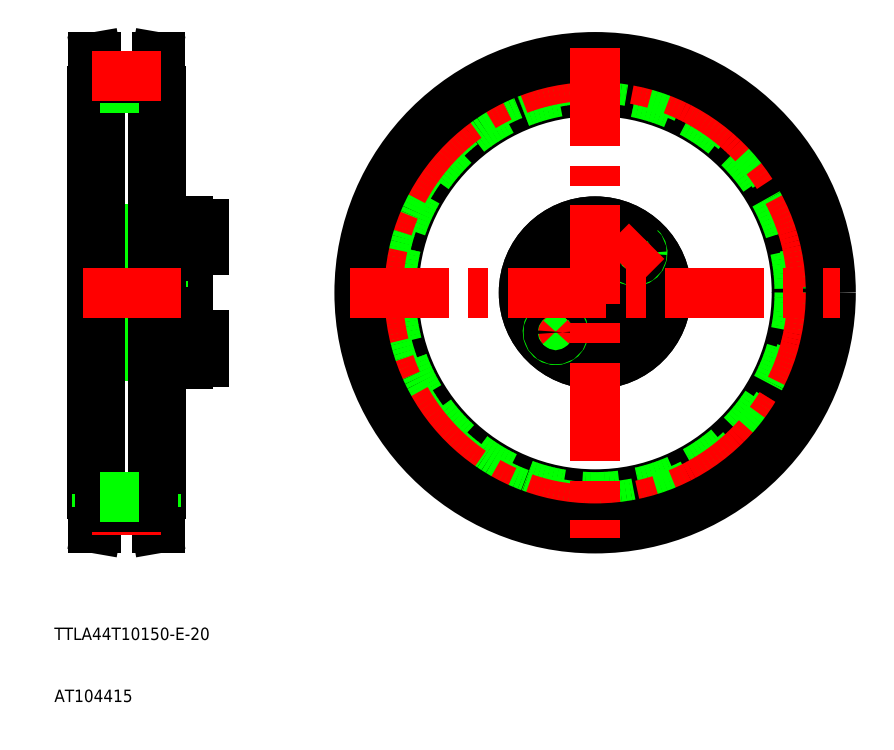
<metadata>
{"format":"dxf","ext":"dxf","renderer":"ezdxf+matplotlib","layout":"modelspace","background":"white","min_lineweight":24,"dpi":150}
</metadata>
<code>
0
SECTION
2
ENTITIES
0
TEXT
8
0
10
61.5
20
87.69
30
0
40
4
1
TTLA44T10150-E-20
0
TEXT
8
0
10
61.5
20
67.69
30
0
40
4
1
AT104415
0
LINE
8
0
10
79.75
20
210.5
30
0
11
79.75
21
199.7
31
0
0
LINE
8
0
10
81.75
20
210.5
30
0
11
81.75
21
199.7
31
0
0
LINE
8
0
10
104.7
20
213.4
30
0
11
104.7
21
199.7
31
0
0
LINE
8
0
10
97.75
20
211.4
30
0
11
97.75
21
199.7
31
0
0
CIRCLE
8
0
10
217.9
20
199.7
30
0
40
4.25
0
CIRCLE
8
0
10
253.9
20
199.7
30
0
40
4.25
0
CIRCLE
8
CENTER
10
235.9
20
199.7
30
0
40
18
0
CIRCLE
8
0
10
235.9
20
199.7
30
0
40
10
0
CIRCLE
8
0
10
235.9
20
199.7
30
0
40
23
0
CIRCLE
8
0
10
235.9
20
199.7
30
0
40
23
0
LINE
8
CENTER
10
112.7
20
181.7
30
0
11
78.45
21
181.7
31
0
0
LINE
8
0
10
104.7
20
179.2
30
0
11
97.75
21
179.2
31
0
0
LINE
8
0
10
81.75
20
189.7
30
0
11
104.7
21
189.7
31
0
0
LINE
8
0
10
104.7
20
184.2
30
0
11
97.75
21
184.2
31
0
0
LINE
8
0
10
97.75
20
176.7
30
0
11
104.7
21
176.7
31
0
0
LINE
8
0
10
97.75
20
176.7
30
0
11
97.75
21
179.2
31
0
0
LINE
8
0
10
95.75
20
184.2
30
0
11
85
21
184.2
31
0
0
LINE
8
0
10
84.75
20
183.9
30
0
11
95.75
21
183.9
31
0
0
LINE
8
0
10
84.75
20
179.4
30
0
11
95.75
21
179.4
31
0
0
LINE
8
0
10
95.75
20
179.2
30
0
11
85
21
179.2
31
0
0
LINE
8
0
10
81.75
20
188.8
30
0
11
95.75
21
188.1
31
0
0
LINE
8
0
10
79.75
20
188.8
30
0
11
79.75
21
199.7
31
0
0
LINE
8
0
10
81.75
20
188.8
30
0
11
81.75
21
199.7
31
0
0
LINE
8
0
10
79.75
20
188.8
30
0
11
81.75
21
188.8
31
0
0
LINE
8
0
10
82.75
20
179.4
30
0
11
82.75
21
183.9
31
0
0
LINE
8
0
10
85
20
184.2
30
0
11
85
21
181.7
31
0
0
LINE
8
0
10
84.75
20
183.9
30
0
11
84.75
21
181.7
31
0
0
LINE
8
0
10
82.75
20
183.9
30
0
11
81.45
21
181.7
31
0
0
LINE
8
0
10
83.75
20
184.2
30
0
11
83.75
21
181.7
31
0
0
LINE
8
0
10
85
20
179.2
30
0
11
83.75
21
179.2
31
0
0
LINE
8
0
10
84.75
20
179.4
30
0
11
82.75
21
179.4
31
0
0
LINE
8
0
10
83.75
20
179.2
30
0
11
83.75
21
181.7
31
0
0
LINE
8
0
10
82.75
20
179.4
30
0
11
81.45
21
181.7
31
0
0
LINE
8
0
10
85
20
179.2
30
0
11
85
21
181.7
31
0
0
LINE
8
0
10
84.75
20
179.4
30
0
11
84.75
21
181.7
31
0
0
LINE
8
0
10
85
20
179.2
30
0
11
84.75
21
179.4
31
0
0
LINE
8
0
10
85
20
184.2
30
0
11
83.75
21
184.2
31
0
0
LINE
8
0
10
84.75
20
183.9
30
0
11
82.75
21
183.9
31
0
0
LINE
8
0
10
85
20
184.2
30
0
11
84.75
21
183.9
31
0
0
LINE
8
0
10
73.75
20
189.7
30
0
11
79.75
21
189.7
31
0
0
LINE
8
0
10
97.75
20
188
30
0
11
97.75
21
199.7
31
0
0
LINE
8
0
10
97.75
20
183.9
30
0
11
95.75
21
183.9
31
0
0
LINE
8
0
10
97.75
20
188
30
0
11
95.75
21
188.1
31
0
0
LINE
8
0
10
97.75
20
184.2
30
0
11
95.75
21
184.2
31
0
0
LINE
8
0
10
97.75
20
179.4
30
0
11
95.75
21
179.4
31
0
0
LINE
8
0
10
97.75
20
179.2
30
0
11
95.75
21
179.2
31
0
0
LINE
8
0
10
100.1
20
184.2
30
0
11
100.1
21
181.7
31
0
0
LINE
8
0
10
97.75
20
179.2
30
0
11
97.75
21
184.2
31
0
0
LINE
8
0
10
100.1
20
179.2
30
0
11
100.1
21
181.7
31
0
0
LINE
8
0
10
97.75
20
179.4
30
0
11
100.1
21
179.4
31
0
0
LINE
8
0
10
97.75
20
183.9
30
0
11
100.1
21
183.9
31
0
0
LINE
8
0
10
97.75
20
184.2
30
0
11
97.75
21
188
31
0
0
LINE
8
0
10
109.7
20
177.4
30
0
11
109.7
21
181.7
31
0
0
LINE
8
0
10
104.7
20
177.4
30
0
11
104.7
21
185.9
31
0
0
LINE
8
0
10
104.7
20
177.4
30
0
11
109.7
21
177.4
31
0
0
LINE
8
0
10
104.7
20
176.7
30
0
11
104.7
21
177.4
31
0
0
LINE
8
0
10
104.7
20
185.9
30
0
11
104.7
21
199.7
31
0
0
LINE
8
0
10
109.7
20
185.9
30
0
11
109.7
21
181.7
31
0
0
LINE
8
0
10
104.7
20
185.9
30
0
11
109.7
21
185.9
31
0
0
CIRCLE
8
0
10
235.9
20
181.7
30
0
40
4.25
0
LINE
8
CENTER
10
219.3
20
183.1
30
0
11
227
21
190.8
31
0
0
ARC
8
0
10
223.1
20
186.9
30
0
40
2.5
50
135
51
47
0
CIRCLE
8
0
10
223.1
20
186.9
30
0
40
2.25
0
LINE
8
CENTER
10
210.6
20
199.7
30
0
11
225.1
21
199.7
31
0
0
LINE
8
CENTER
10
112.7
20
217.7
30
0
11
78.45
21
217.7
31
0
0
LINE
8
0
10
81.75
20
209.7
30
0
11
104.7
21
209.7
31
0
0
LINE
8
0
10
104.7
20
220.2
30
0
11
97.75
21
220.2
31
0
0
LINE
8
0
10
104.7
20
215.2
30
0
11
97.75
21
215.2
31
0
0
LINE
8
0
10
97.75
20
222.7
30
0
11
104.7
21
222.7
31
0
0
LINE
8
0
10
81.75
20
210.5
30
0
11
95.75
21
211.3
31
0
0
LINE
8
0
10
95.75
20
220.2
30
0
11
85
21
220.2
31
0
0
LINE
8
0
10
84.75
20
219.9
30
0
11
95.75
21
219.9
31
0
0
LINE
8
0
10
84.75
20
215.4
30
0
11
95.75
21
215.4
31
0
0
LINE
8
0
10
95.75
20
215.2
30
0
11
85
21
215.2
31
0
0
LINE
8
0
10
79.75
20
210.5
30
0
11
81.75
21
210.5
31
0
0
LINE
8
0
10
73.75
20
209.7
30
0
11
79.75
21
209.7
31
0
0
LINE
8
0
10
85
20
220.2
30
0
11
85
21
217.7
31
0
0
LINE
8
0
10
84.75
20
219.9
30
0
11
84.75
21
217.7
31
0
0
LINE
8
0
10
82.75
20
219.9
30
0
11
81.45
21
217.7
31
0
0
LINE
8
0
10
83.75
20
220.2
30
0
11
83.75
21
217.7
31
0
0
LINE
8
0
10
82.75
20
219.9
30
0
11
82.75
21
215.4
31
0
0
LINE
8
0
10
85
20
215.2
30
0
11
83.75
21
215.2
31
0
0
LINE
8
0
10
84.75
20
215.4
30
0
11
82.75
21
215.4
31
0
0
LINE
8
0
10
83.75
20
215.2
30
0
11
83.75
21
217.7
31
0
0
LINE
8
0
10
82.75
20
215.4
30
0
11
81.45
21
217.7
31
0
0
LINE
8
0
10
85
20
215.2
30
0
11
84.75
21
215.4
31
0
0
LINE
8
0
10
85
20
215.2
30
0
11
85
21
217.7
31
0
0
LINE
8
0
10
84.75
20
215.4
30
0
11
84.75
21
217.7
31
0
0
LINE
8
0
10
85
20
220.2
30
0
11
83.75
21
220.2
31
0
0
LINE
8
0
10
84.75
20
219.9
30
0
11
82.75
21
219.9
31
0
0
LINE
8
0
10
85
20
220.2
30
0
11
84.75
21
219.9
31
0
0
LINE
8
0
10
97.75
20
215.2
30
0
11
97.75
21
211.4
31
0
0
LINE
8
0
10
97.75
20
211.4
30
0
11
95.75
21
211.3
31
0
0
LINE
8
0
10
97.75
20
219.9
30
0
11
95.75
21
219.9
31
0
0
LINE
8
0
10
97.75
20
220.2
30
0
11
95.75
21
220.2
31
0
0
LINE
8
0
10
97.75
20
215.4
30
0
11
95.75
21
215.4
31
0
0
LINE
8
0
10
97.75
20
215.2
30
0
11
95.75
21
215.2
31
0
0
LINE
8
0
10
100.1
20
220.2
30
0
11
100.1
21
217.7
31
0
0
LINE
8
0
10
97.75
20
220.2
30
0
11
97.75
21
215.2
31
0
0
LINE
8
0
10
97.75
20
215.4
30
0
11
100.1
21
215.4
31
0
0
LINE
8
0
10
100.1
20
215.2
30
0
11
100.1
21
217.7
31
0
0
LINE
8
0
10
97.75
20
219.9
30
0
11
100.1
21
219.9
31
0
0
LINE
8
0
10
97.75
20
222.7
30
0
11
97.75
21
220.2
31
0
0
LINE
8
0
10
109.7
20
221.9
30
0
11
109.7
21
217.7
31
0
0
LINE
8
0
10
104.7
20
221.9
30
0
11
104.7
21
213.4
31
0
0
LINE
8
0
10
104.7
20
213.4
30
0
11
109.7
21
213.4
31
0
0
LINE
8
0
10
109.7
20
213.4
30
0
11
109.7
21
217.7
31
0
0
LINE
8
0
10
104.7
20
221.9
30
0
11
109.7
21
221.9
31
0
0
LINE
8
0
10
104.7
20
222.7
30
0
11
104.7
21
221.9
31
0
0
CIRCLE
8
0
10
235.9
20
217.7
30
0
40
4.25
0
ARC
8
0
10
248.6
20
212.4
30
0
40
2.5
50
135
51
47
0
CIRCLE
8
0
10
248.6
20
212.4
30
0
40
2.25
0
LINE
8
CENTER
10
244.7
20
208.5
30
0
11
252.5
21
216.3
31
0
0
LINE
8
0
10
94.45
20
275.7
30
0
11
95.45
21
275.7
31
0
0
LINE
8
0
10
95.45
20
264.7
30
0
11
93.25
21
264.7
31
0
0
LINE
8
0
10
95.75
20
264.7
30
0
11
95.45
21
264.7
31
0
0
LINE
8
0
10
94.25
20
264.7
30
0
11
94.25
21
268.8
31
0
0
LINE
8
0
10
93.25
20
264.7
30
0
11
93.25
21
268.8
31
0
0
LINE
8
0
10
94.25
20
268.8
30
0
11
95.45
21
275.7
31
0
0
LINE
8
0
10
93.25
20
268.8
30
0
11
94.45
21
275.7
31
0
0
LINE
8
0
10
95.75
20
134.7
30
0
11
95.45
21
134.7
31
0
0
LINE
8
0
10
95.45
20
134.7
30
0
11
93.25
21
134.7
31
0
0
LINE
8
0
10
95.75
20
199.7
30
0
11
95.75
21
134.7
31
0
0
LINE
8
0
10
93.25
20
134.7
30
0
11
93.25
21
199.7
31
0
0
LINE
8
0
10
94.45
20
123.7
30
0
11
95.45
21
123.7
31
0
0
LINE
8
0
10
93.25
20
130.6
30
0
11
94.45
21
123.7
31
0
0
LINE
8
0
10
94.25
20
130.6
30
0
11
95.45
21
123.7
31
0
0
LINE
8
0
10
95.45
20
123.7
30
0
11
95.45
21
199.7
31
0
0
LINE
8
0
10
94.45
20
123.7
30
0
11
94.45
21
199.7
31
0
0
LINE
8
0
10
93.25
20
134.7
30
0
11
93.25
21
130.6
31
0
0
LINE
8
0
10
94.25
20
134.7
30
0
11
94.25
21
130.6
31
0
0
LINE
8
0
10
93.25
20
264.7
30
0
11
93.25
21
199.7
31
0
0
LINE
8
0
10
94.45
20
275.7
30
0
11
94.45
21
199.7
31
0
0
LINE
8
0
10
95.45
20
275.7
30
0
11
95.45
21
199.7
31
0
0
LINE
8
0
10
95.75
20
199.7
30
0
11
95.75
21
264.7
31
0
0
LINE
8
0
10
75.05
20
275.7
30
0
11
74.05
21
275.7
31
0
0
LINE
8
0
10
74.05
20
264.7
30
0
11
76.25
21
264.7
31
0
0
LINE
8
0
10
73.75
20
264.7
30
0
11
74.05
21
264.7
31
0
0
LINE
8
0
10
75.25
20
264.7
30
0
11
75.25
21
268.8
31
0
0
LINE
8
0
10
76.25
20
264.7
30
0
11
76.25
21
268.8
31
0
0
LINE
8
0
10
75.25
20
268.8
30
0
11
74.05
21
275.7
31
0
0
LINE
8
0
10
76.25
20
268.8
30
0
11
75.05
21
275.7
31
0
0
LINE
8
0
10
73.75
20
134.7
30
0
11
74.05
21
134.7
31
0
0
LINE
8
0
10
74.05
20
134.7
30
0
11
76.25
21
134.7
31
0
0
LINE
8
0
10
73.75
20
199.7
30
0
11
73.75
21
134.7
31
0
0
LINE
8
0
10
76.25
20
134.7
30
0
11
76.25
21
199.7
31
0
0
LINE
8
0
10
75.05
20
123.7
30
0
11
74.05
21
123.7
31
0
0
LINE
8
0
10
76.25
20
130.6
30
0
11
75.05
21
123.7
31
0
0
LINE
8
0
10
75.25
20
130.6
30
0
11
74.05
21
123.7
31
0
0
LINE
8
0
10
75.05
20
123.7
30
0
11
75.05
21
199.7
31
0
0
LINE
8
0
10
74.05
20
123.7
30
0
11
74.05
21
199.7
31
0
0
LINE
8
0
10
76.25
20
134.7
30
0
11
76.25
21
130.6
31
0
0
LINE
8
0
10
75.25
20
134.7
30
0
11
75.25
21
130.6
31
0
0
LINE
8
0
10
74.05
20
275.7
30
0
11
74.05
21
199.7
31
0
0
LINE
8
0
10
75.05
20
275.7
30
0
11
75.05
21
199.7
31
0
0
LINE
8
0
10
76.25
20
264.7
30
0
11
76.25
21
199.7
31
0
0
LINE
8
0
10
73.75
20
199.7
30
0
11
73.75
21
264.7
31
0
0
LINE
8
CENTER
10
73.75
20
129.6
30
0
11
95.75
21
129.6
31
0
0
LINE
8
0
10
76.25
20
130.6
30
0
11
93.25
21
130.6
31
0
0
LINE
8
0
10
76.25
20
133.8
30
0
11
93.25
21
133.8
31
0
0
LINE
8
0
10
76.25
20
265.6
30
0
11
93.25
21
265.6
31
0
0
LINE
8
0
10
76.25
20
268.8
30
0
11
93.25
21
268.8
31
0
0
LINE
8
CENTER
10
73.75
20
269.7
30
0
11
95.75
21
269.7
31
0
0
LINE
8
CENTER
10
70.75
20
199.7
30
0
11
104.7
21
199.7
31
0
0
CIRCLE
8
0
10
235.9
20
199.7
30
0
40
65
0
CIRCLE
8
0
10
235.9
20
199.7
30
0
40
65.9
0
CIRCLE
8
0
10
235.9
20
199.7
30
0
40
69.1
0
CIRCLE
8
CENTER
10
235.9
20
199.7
30
0
40
70.03
0
CIRCLE
8
0
10
235.9
20
199.7
30
0
40
76
0
LINE
8
CENTER
10
235.9
20
278.7
30
0
11
235.9
21
120.7
31
0
0
LINE
8
CENTER
10
156.9
20
199.7
30
0
11
314.9
21
199.7
31
0
0
ENDSEC
0
EOF

</code>
